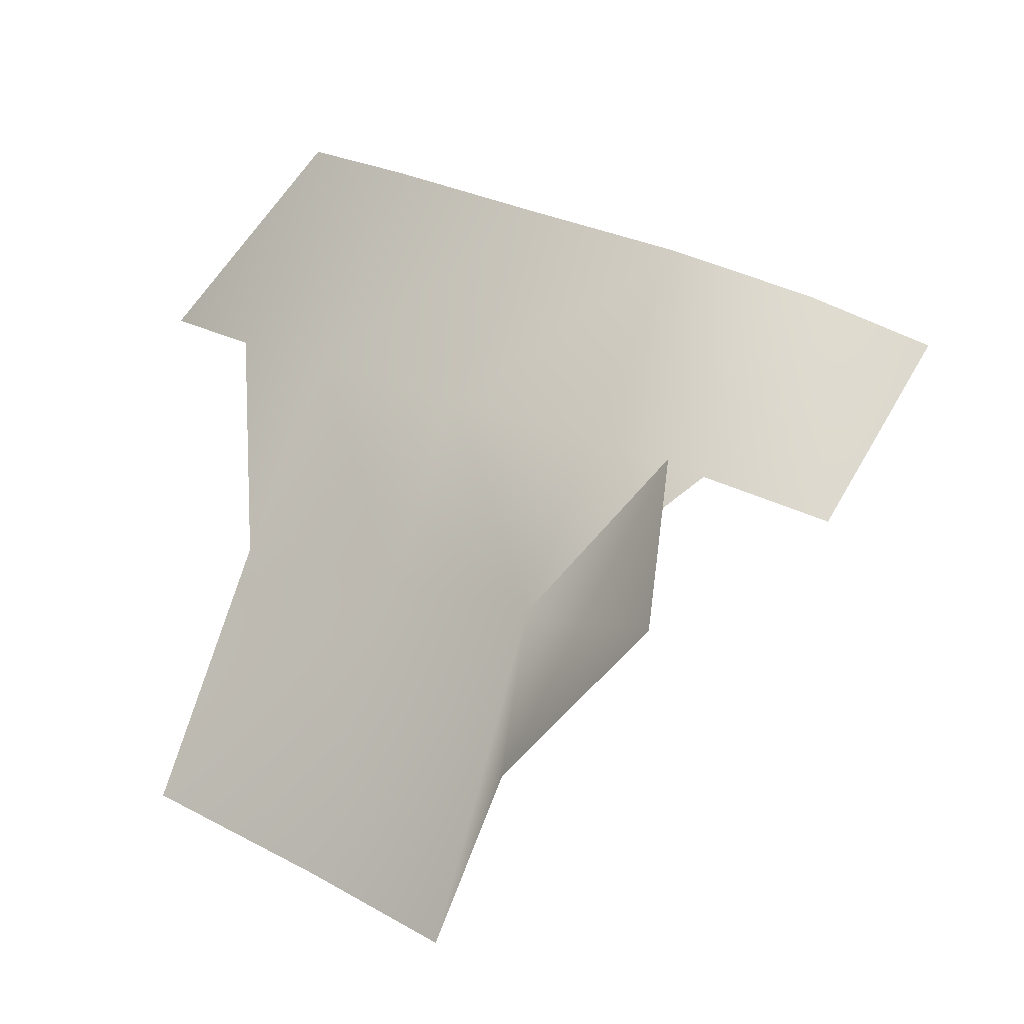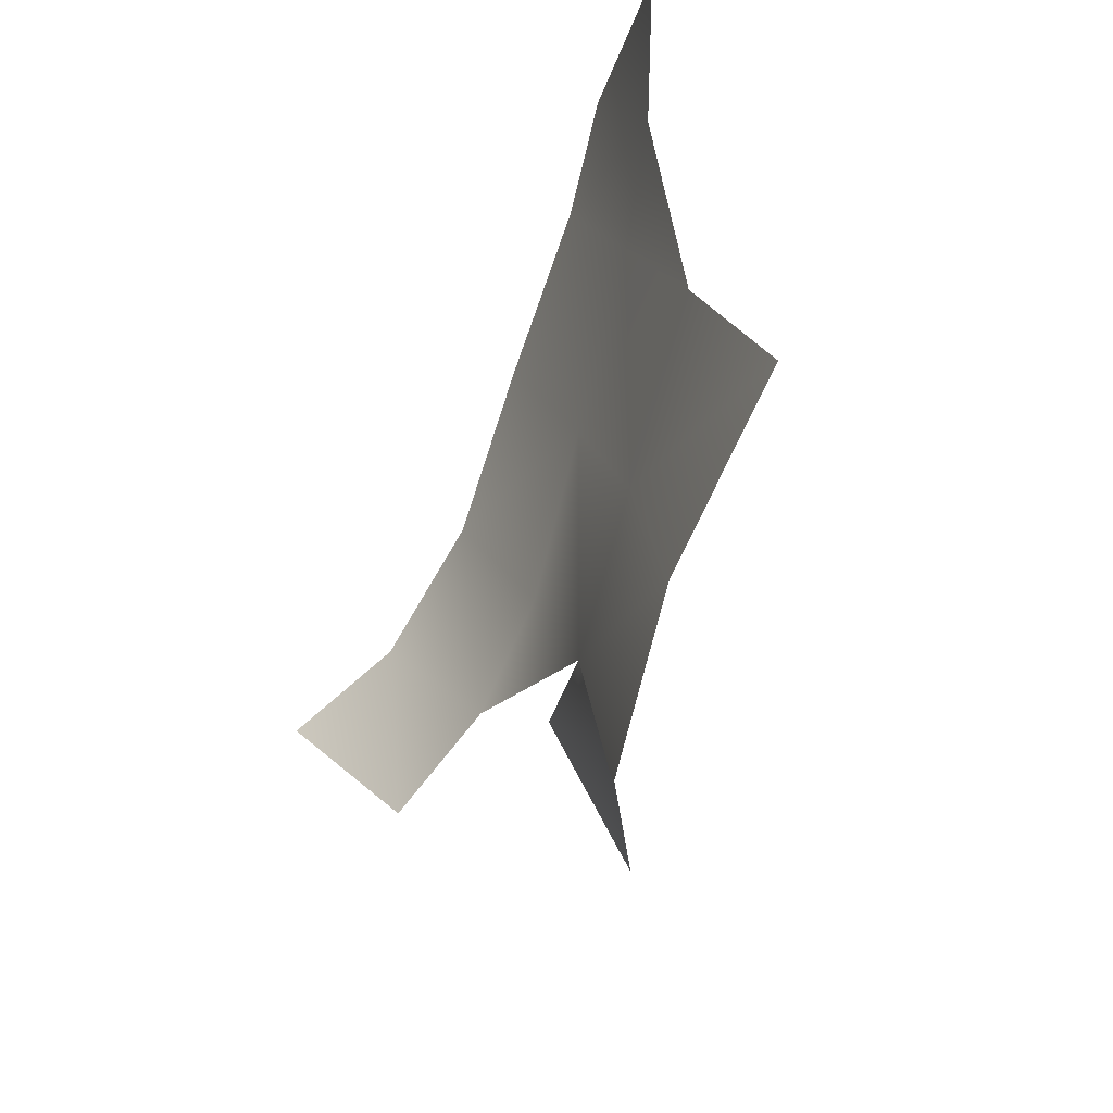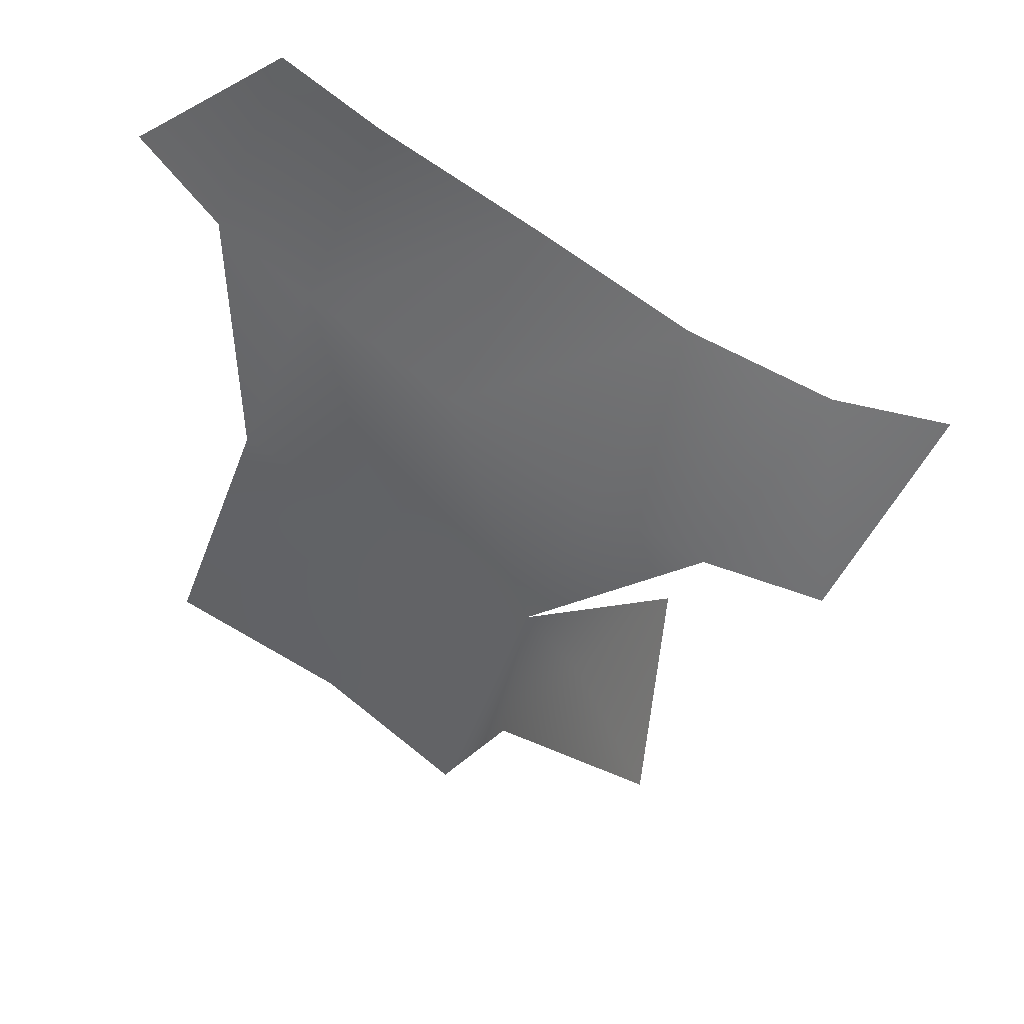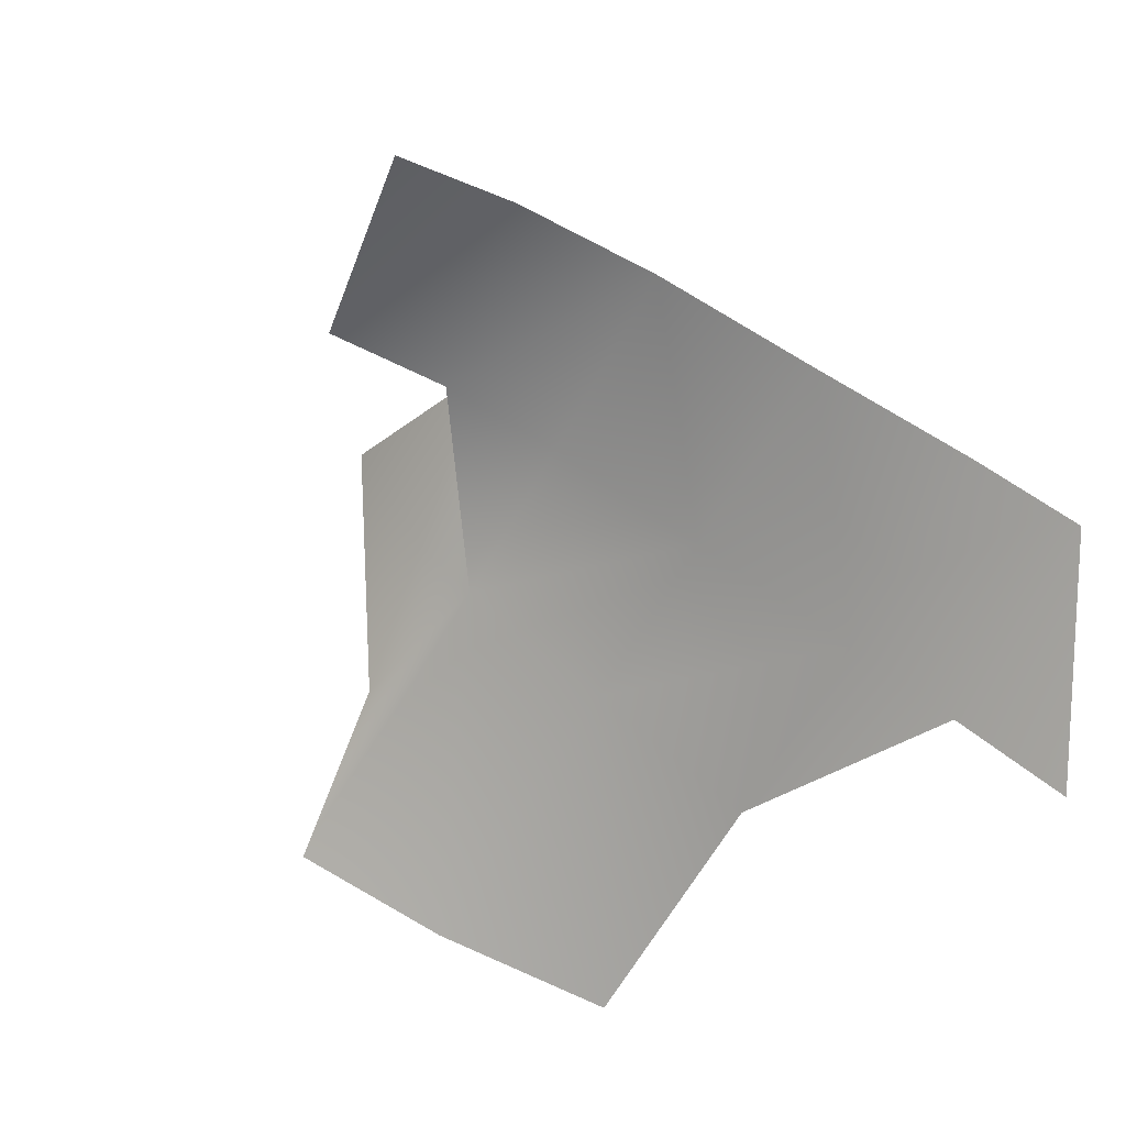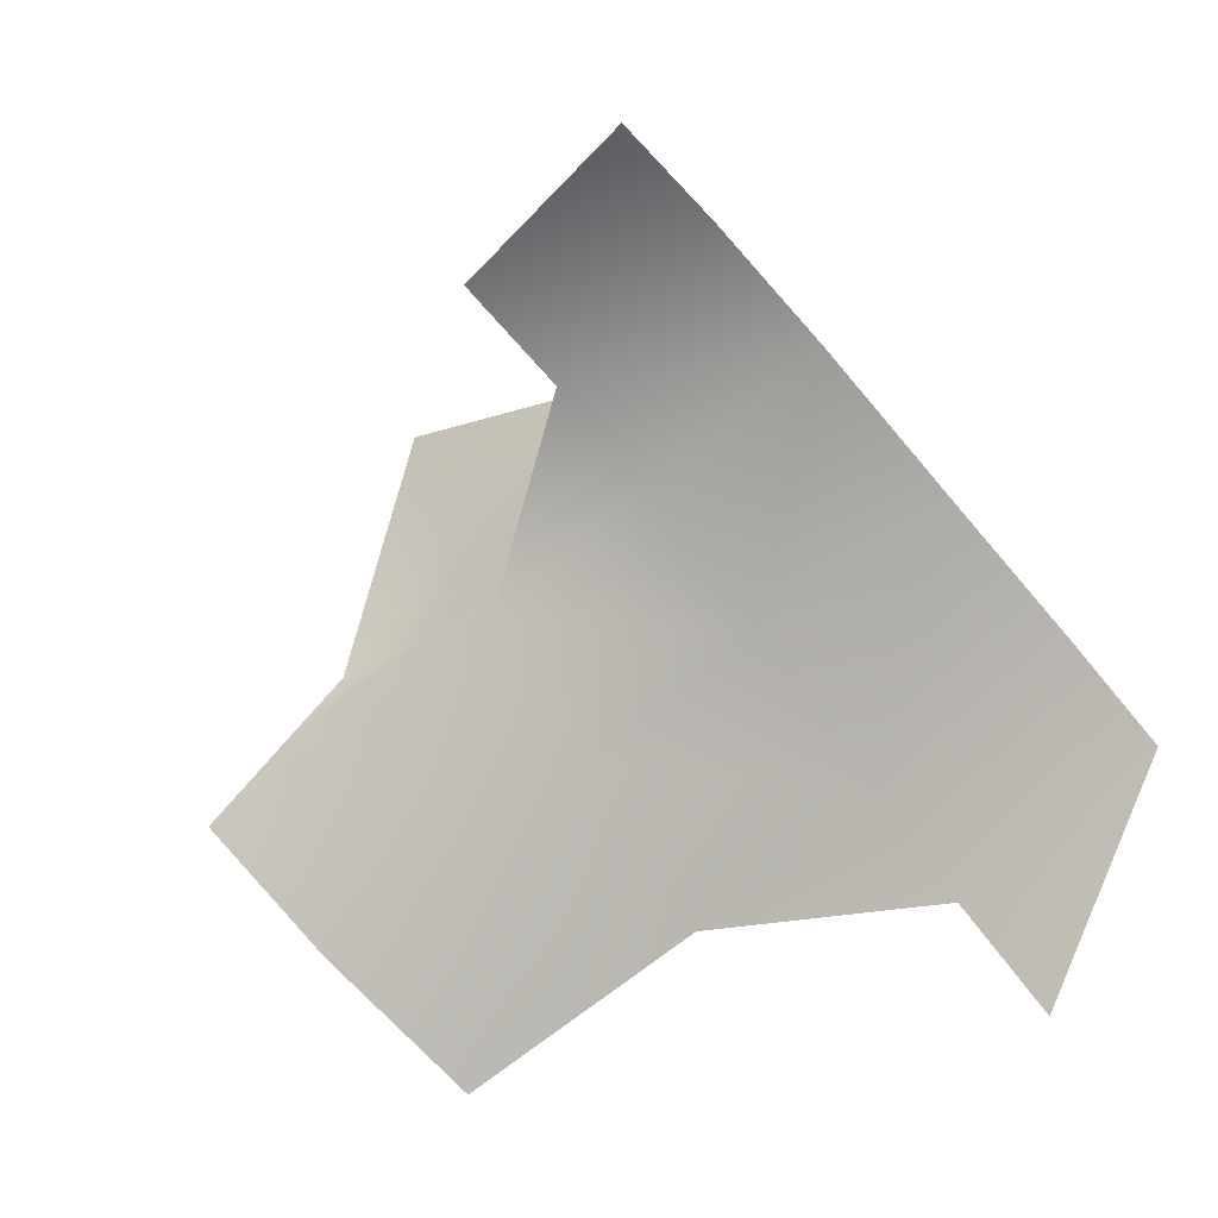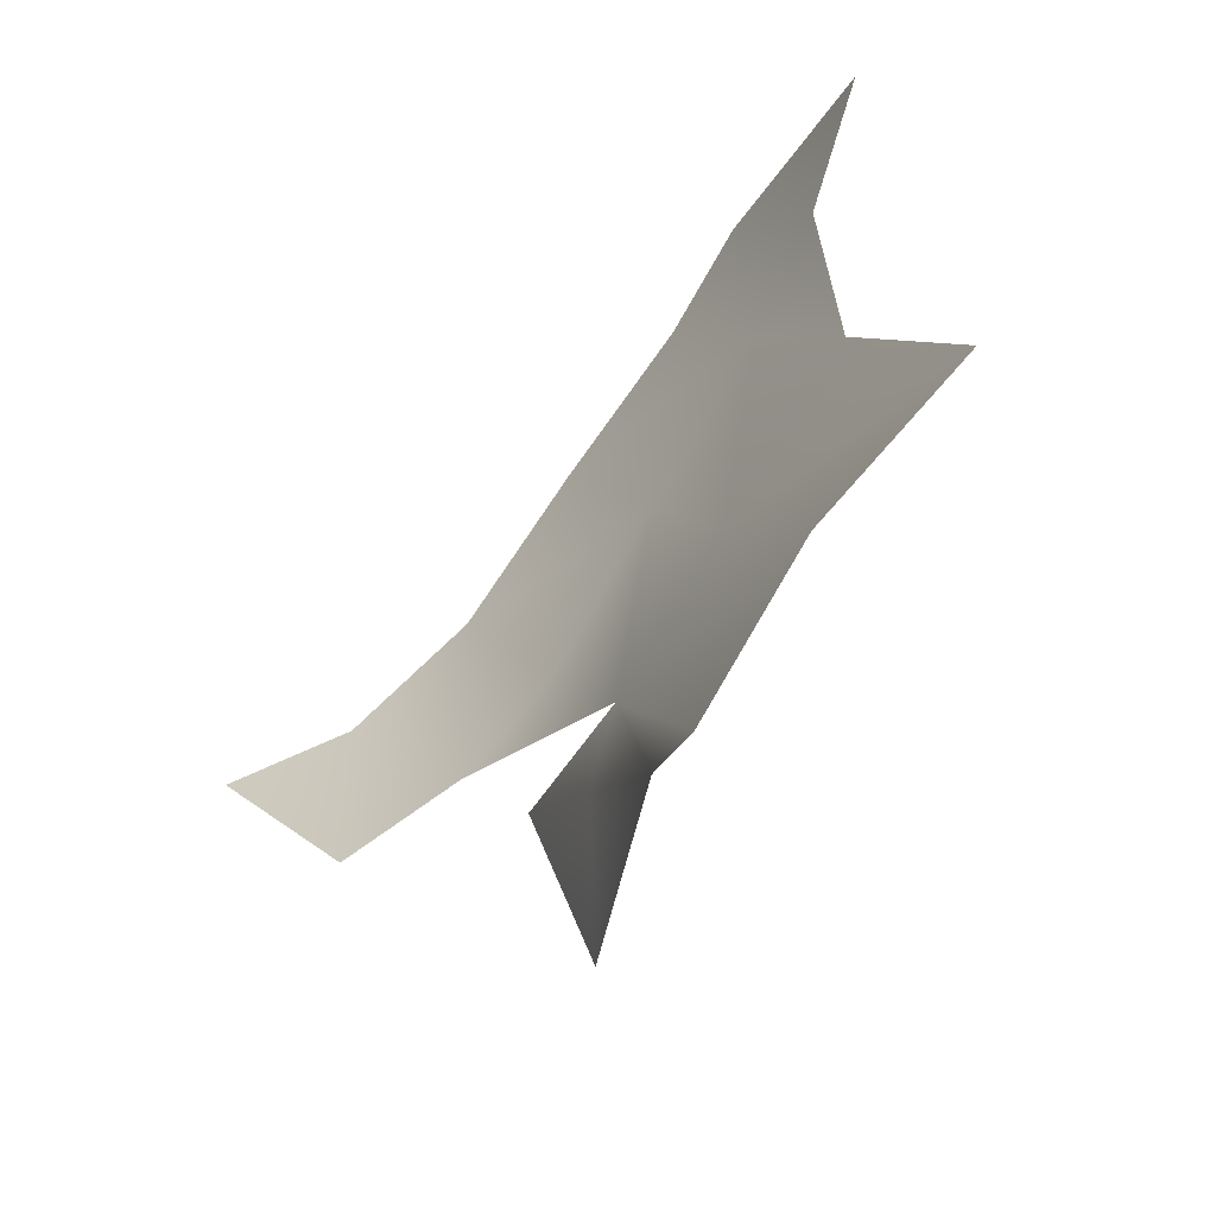
<metadata>
{"format":"obj","ext":"obj","renderer":"f3d","projection":"perspective","resolution":1024,"background":"white","views":[{"elev":-8.7,"azim":-170.4,"up":"+Z"},{"elev":-57.4,"azim":52.3,"up":"+Z"},{"elev":43.8,"azim":-170.8,"up":"+Z"},{"elev":-64.7,"azim":-49.0,"up":"+Y"},{"elev":-70.6,"azim":-70.4,"up":"+Y"},{"elev":-72.2,"azim":35.0,"up":"+Z"}]}
</metadata>
<code>
v -1.067 0.001928 0.3728
v -0.4666 0.5441 -0.3396
v 0.6021 -0.1495 -0.04877
v 0.2112 0.006199 -0.1552
v 0.4198 -0.08897 -0.8423
v -0.1217 -0.05616 0.7567
v 0.09036 0.0395 -1.003
v -0.4792 0.06141 0.6109
v -0.8 0.0846 0.4803
v 0.4222 -0.1554 0.4166
v 0.05916 -0.004911 0.2787
v -0.2863 0.1382 0.1476
v -0.0903 0.185 -0.6272
v 0.8868 -0.4476 0.6123
v 0.4694 -0.26 0.9987
v 0.6597 -0.2804 0.5064
v 0.2343 -0.1616 0.9029
v 0.8116 -0.1471 -0.6531
v -0.1409 0.1464 -0.2511
v -0.4898 0.335 0.06367
v -0.8323 0.1652 -0.06059
v -0.2779 0.2533 -0.2926
v -1.067 0.001872 0.3728
v -0.4666 0.5441 -0.3396
v 0.6021 -0.1495 -0.04877
v 0.2112 0.006187 -0.1552
v 0.4198 -0.08897 -0.8423
v -0.1217 -0.05618 0.7567
v 0.09036 0.03949 -1.003
v -0.4792 0.06137 0.6109
v -0.8 0.08455 0.4803
v 0.4222 -0.1554 0.4166
v 0.05915 -0.004927 0.2787
v -0.2863 0.1382 0.1476
v -0.09031 0.185 -0.6273
v 0.8868 -0.4476 0.6123
v 0.4694 -0.26 0.9987
v 0.6597 -0.2804 0.5064
v 0.2343 -0.1616 0.9029
v 0.8116 -0.1471 -0.6531
v -0.1409 0.1464 -0.2511
v -0.4899 0.335 0.06367
v -0.8323 0.1651 -0.0606
v -0.2779 0.2533 -0.2926
v -0.5553 0.1898 0.04543
v -0.5553 0.1898 0.04542
f 4 11 10
f 11 12 8
f 10 11 6
f 3 4 10
f 6 11 8
f 14 16 15
f 20 19 22
f 17 15 16
f 3 10 16
f 18 5 4
f 45 12 19
f 19 12 11
f 5 7 19
f 13 22 19
f 21 1 9
f 45 9 8
f 2 22 13
f 3 18 4
f 7 13 19
f 4 19 11
f 4 5 19
f 2 20 22
f 10 17 16
f 45 21 9
f 12 45 8
f 17 10 6
f 26 32 33
f 33 30 34
f 32 28 33
f 25 32 26
f 28 30 33
f 36 37 38
f 42 44 41
f 39 38 37
f 25 38 32
f 40 26 27
f 46 41 34
f 41 33 34
f 27 41 29
f 35 41 44
f 43 31 23
f 46 30 31
f 24 35 44
f 25 26 40
f 29 41 35
f 26 33 41
f 26 41 27
f 24 44 42
f 32 38 39
f 46 31 43
f 34 30 46
f 39 28 32

</code>
